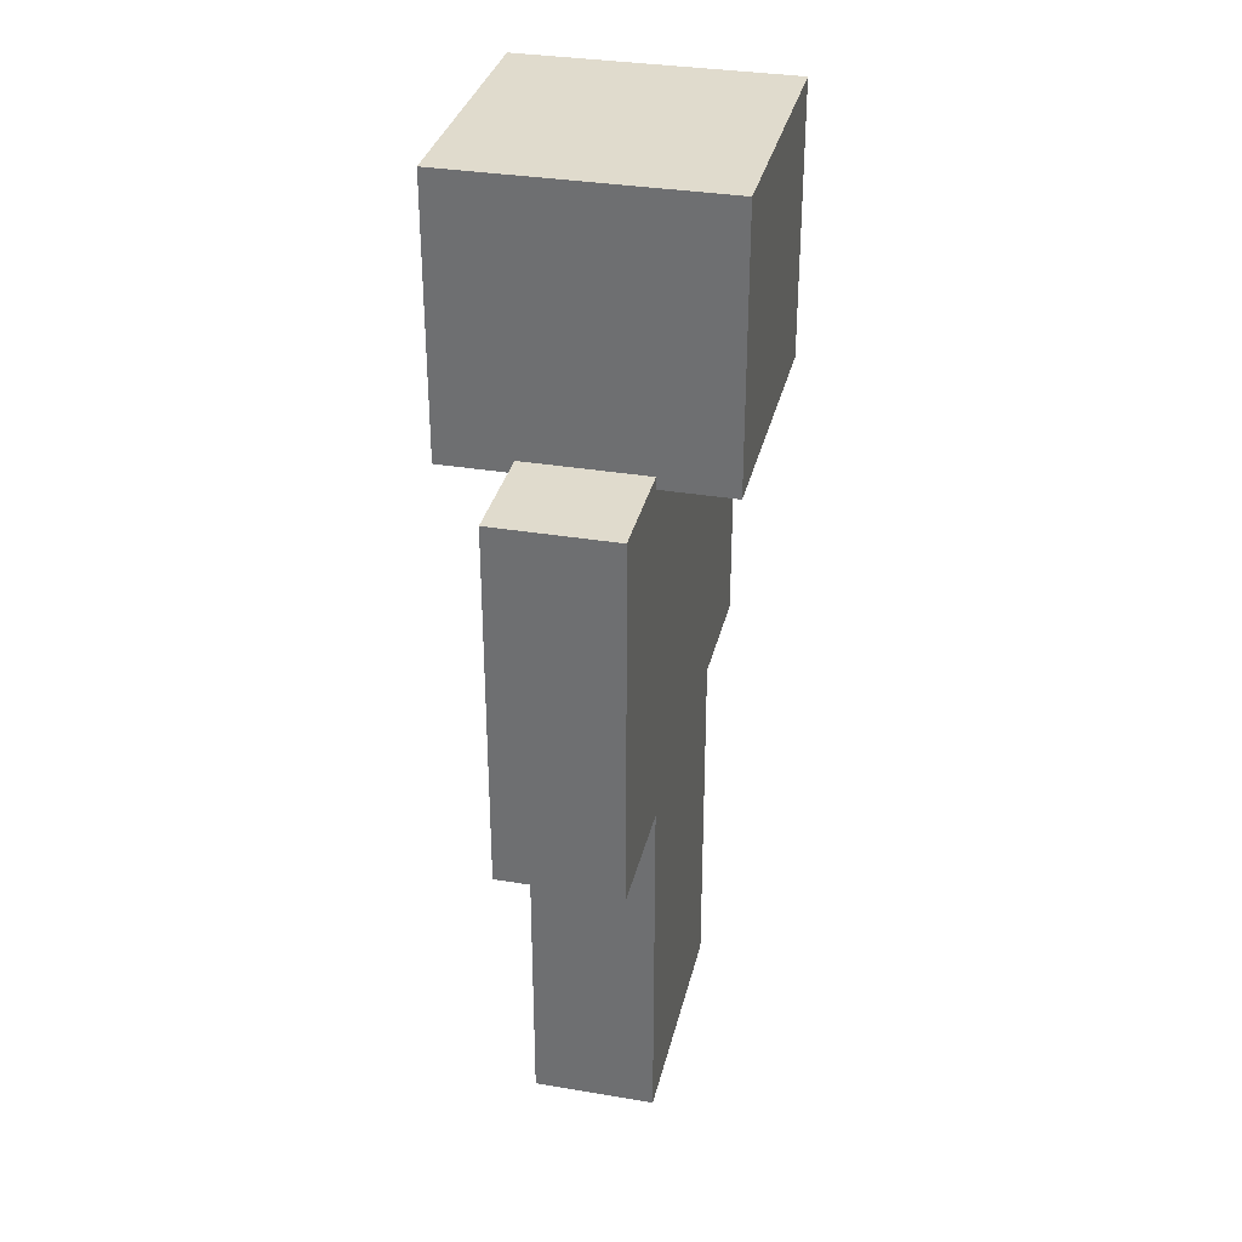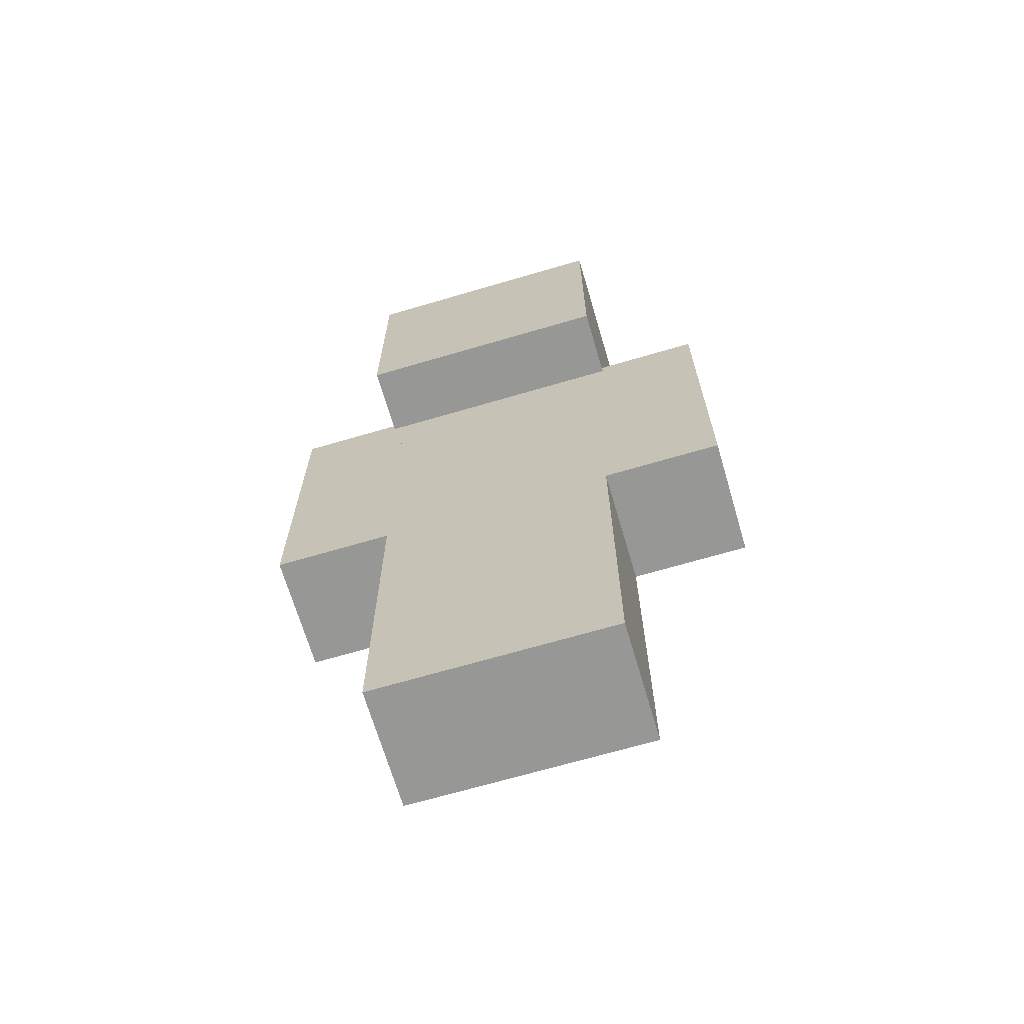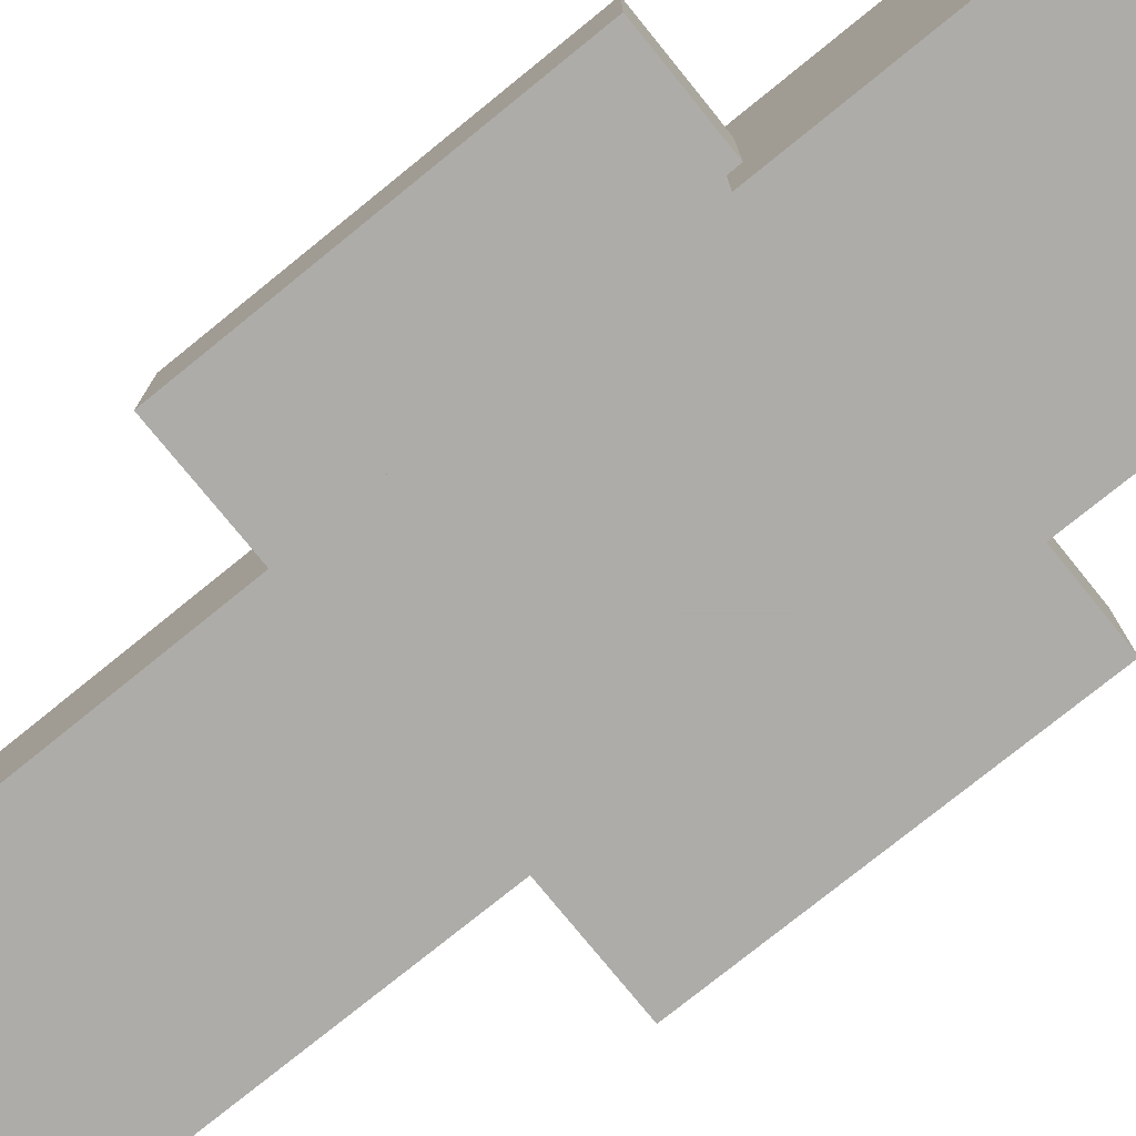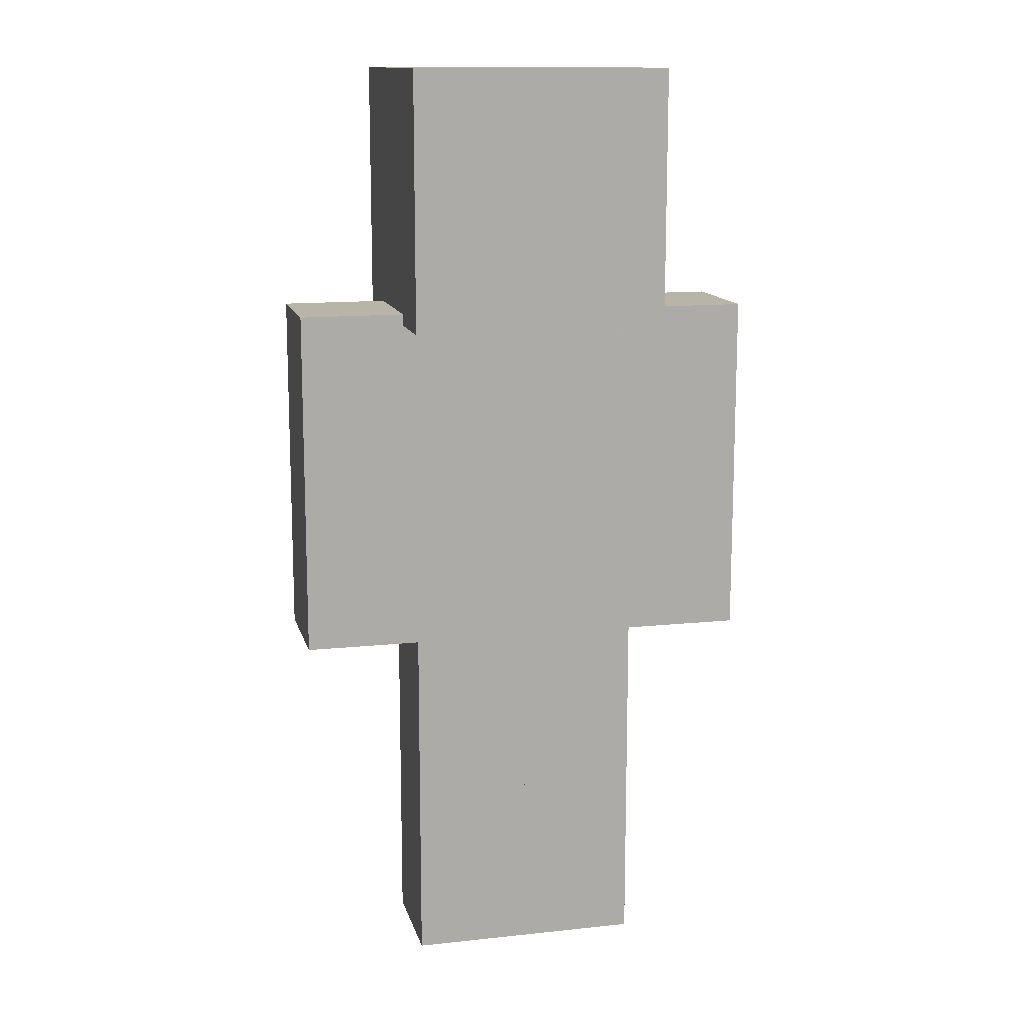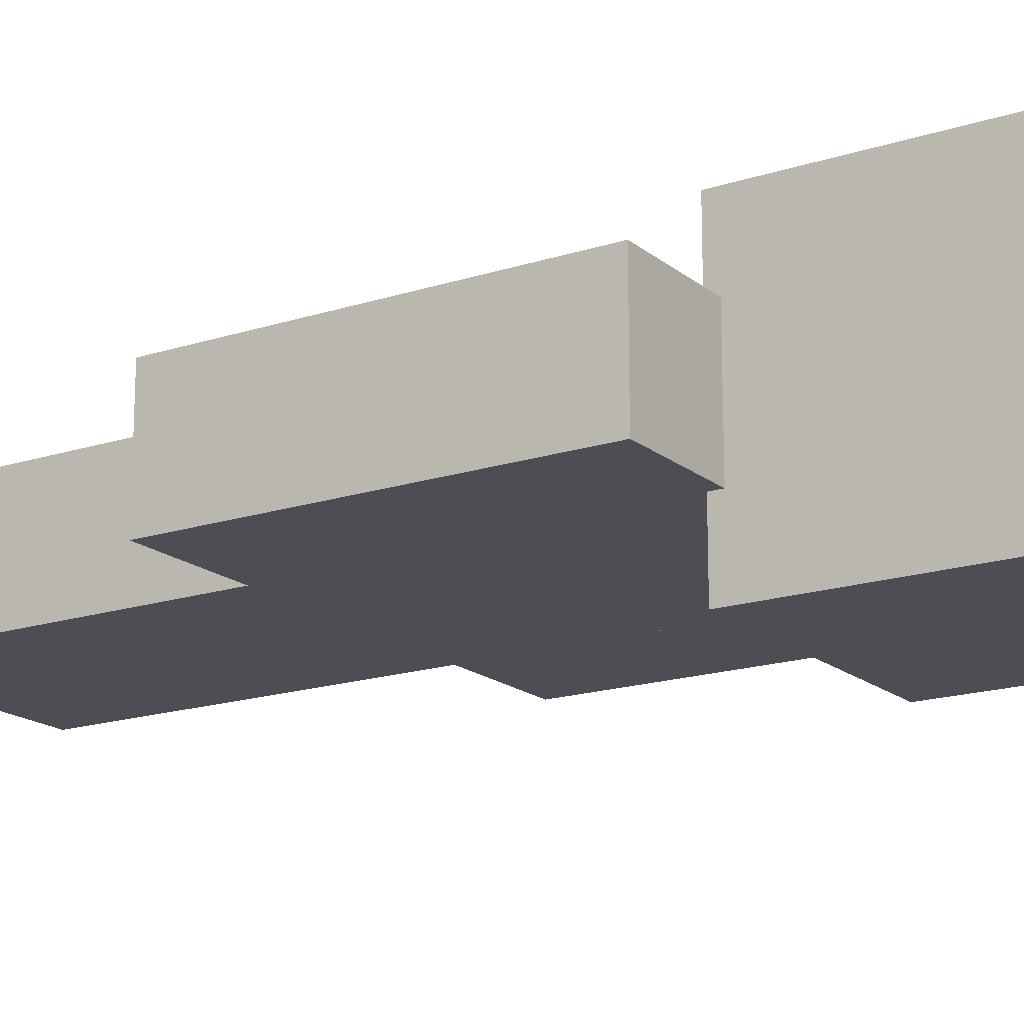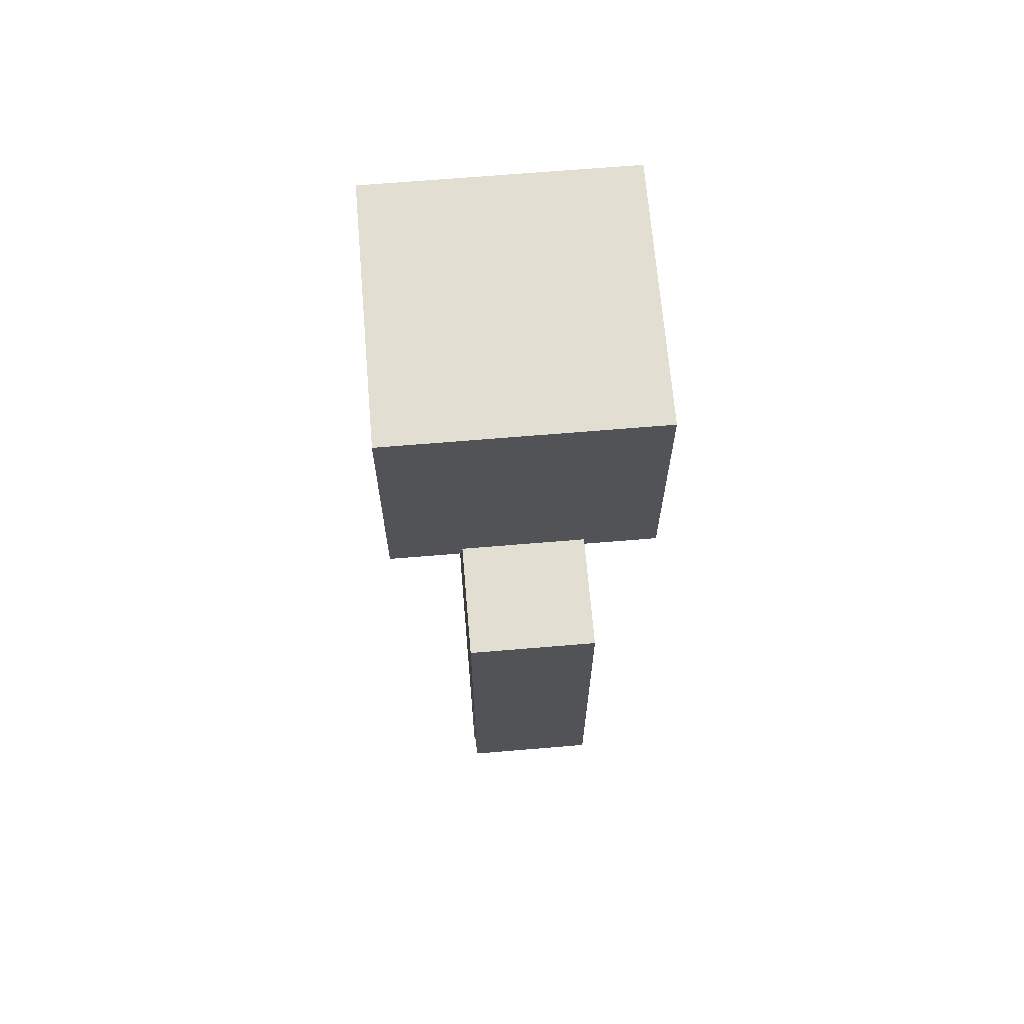
<metadata>
{"format":"obj","ext":"obj","renderer":"f3d","projection":"perspective","resolution":1024,"background":"white","views":[{"elev":33.2,"azim":103.0,"up":"+Y"},{"elev":-68.1,"azim":16.4,"up":"+Y"},{"elev":-76.6,"azim":129.0,"up":"+Z"},{"elev":13.3,"azim":-13.6,"up":"+Y"},{"elev":-17.4,"azim":122.9,"up":"+Z"},{"elev":67.4,"azim":85.2,"up":"+Y"}]}
</metadata>
<code>
v 0.25 1.5 -0.125
v 0.25 0.75 -0.125
v -0.25 0.75 -0.125
v -0.25 1.5 -0.125
v 0.25 1.5 0.125
v 0.25 0.75 0.125
v -0.25 0.75 0.125
v -0.25 1.5 0.125
v 0.275 2.025 -0.275
v 0.275 1.475 -0.275
v -0.275 1.475 -0.275
v -0.275 2.025 -0.275
v 0.275 2.025 0.275
v 0.275 1.475 0.275
v -0.275 1.475 0.275
v -0.275 2.025 0.275
v 0 0.75 -0.125
v 0 -0 -0.125
v -0.25 0 -0.125
v -0.25 0.75 -0.125
v 0 0.75 0.125
v -0 -0 0.125
v -0.25 0 0.125
v -0.25 0.75 0.125
v 0.25 0.75 -0.125
v 0.25 -0 -0.125
v 0 0 -0.125
v 0 0.75 -0.125
v 0.25 0.75 0.125
v 0.25 -0 0.125
v -0 0 0.125
v 0 0.75 0.125
v 0.5 1.5 -0.125
v 0.5 0.75 -0.125
v 0.25 0.75 -0.125
v 0.25 1.5 -0.125
v 0.5 1.5 0.125
v 0.5 0.75 0.125
v 0.25 0.75 0.125
v 0.25 1.5 0.125
v -0.25 1.5 -0.125
v -0.25 0.75 -0.125
v -0.5 0.75 -0.125
v -0.5 1.5 -0.125
v -0.25 1.5 0.125
v -0.25 0.75 0.125
v -0.5 0.75 0.125
v -0.5 1.5 0.125
v 0.25 2 -0.25
v 0.25 1.5 -0.25
v -0.25 1.5 -0.25
v -0.25 2 -0.25
v 0.25 2 0.25
v 0.25 1.5 0.25
v -0.25 1.5 0.25
v -0.25 2 0.25
f 1 2 3
f 1 3 4
f 5 8 7
f 5 7 6
f 1 5 6
f 1 6 2
f 2 6 7
f 2 7 3
f 3 7 8
f 3 8 4
f 5 1 4
f 5 4 8
f 9 10 11
f 9 11 12
f 13 16 15
f 13 15 14
f 9 13 14
f 9 14 10
f 10 14 15
f 10 15 11
f 11 15 16
f 11 16 12
f 13 9 12
f 13 12 16
f 17 18 19
f 17 19 20
f 21 24 23
f 21 23 22
f 17 21 22
f 17 22 18
f 18 22 23
f 18 23 19
f 19 23 24
f 19 24 20
f 21 17 20
f 21 20 24
f 25 26 27
f 25 27 28
f 29 32 31
f 29 31 30
f 25 29 30
f 25 30 26
f 26 30 31
f 26 31 27
f 27 31 32
f 27 32 28
f 29 25 28
f 29 28 32
f 33 34 35
f 33 35 36
f 37 40 39
f 37 39 38
f 33 37 38
f 33 38 34
f 34 38 39
f 34 39 35
f 35 39 40
f 35 40 36
f 37 33 36
f 37 36 40
f 41 42 43
f 41 43 44
f 45 48 47
f 45 47 46
f 41 45 46
f 41 46 42
f 42 46 47
f 42 47 43
f 43 47 48
f 43 48 44
f 45 41 44
f 45 44 48
f 49 50 51
f 49 51 52
f 53 56 55
f 53 55 54
f 49 53 54
f 49 54 50
f 50 54 55
f 50 55 51
f 51 55 56
f 51 56 52
f 53 49 52
f 53 52 56

</code>
